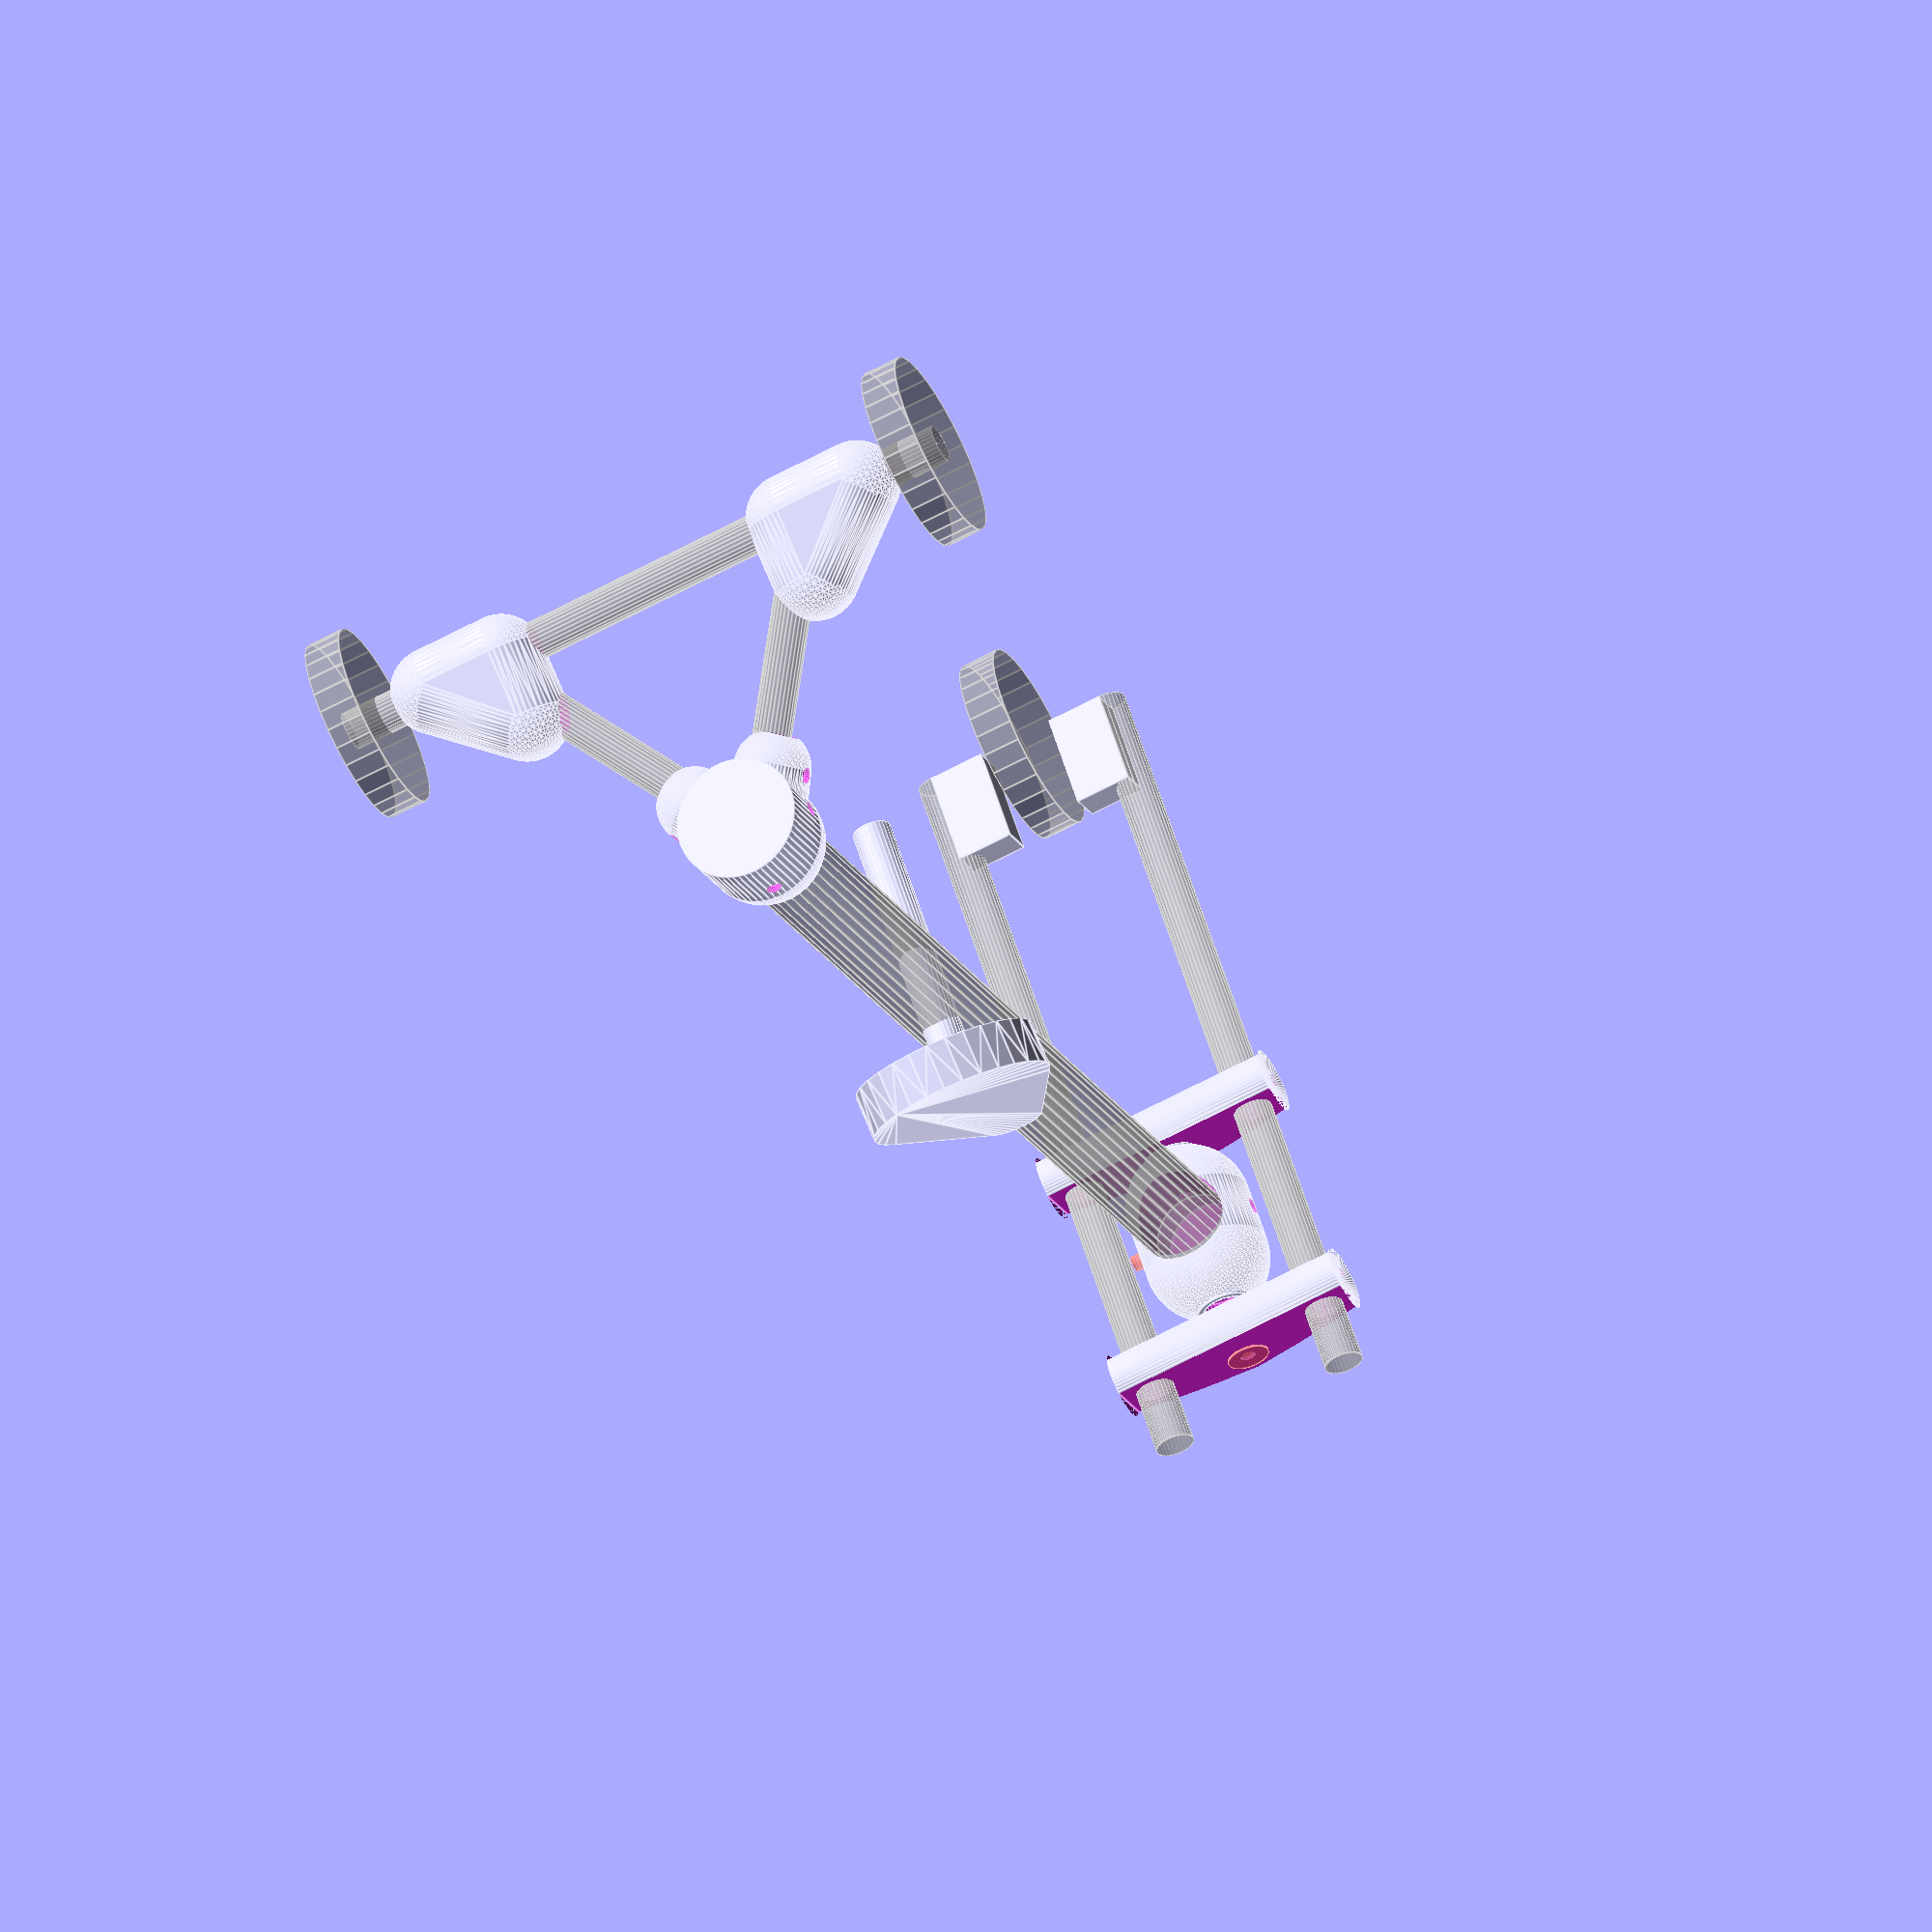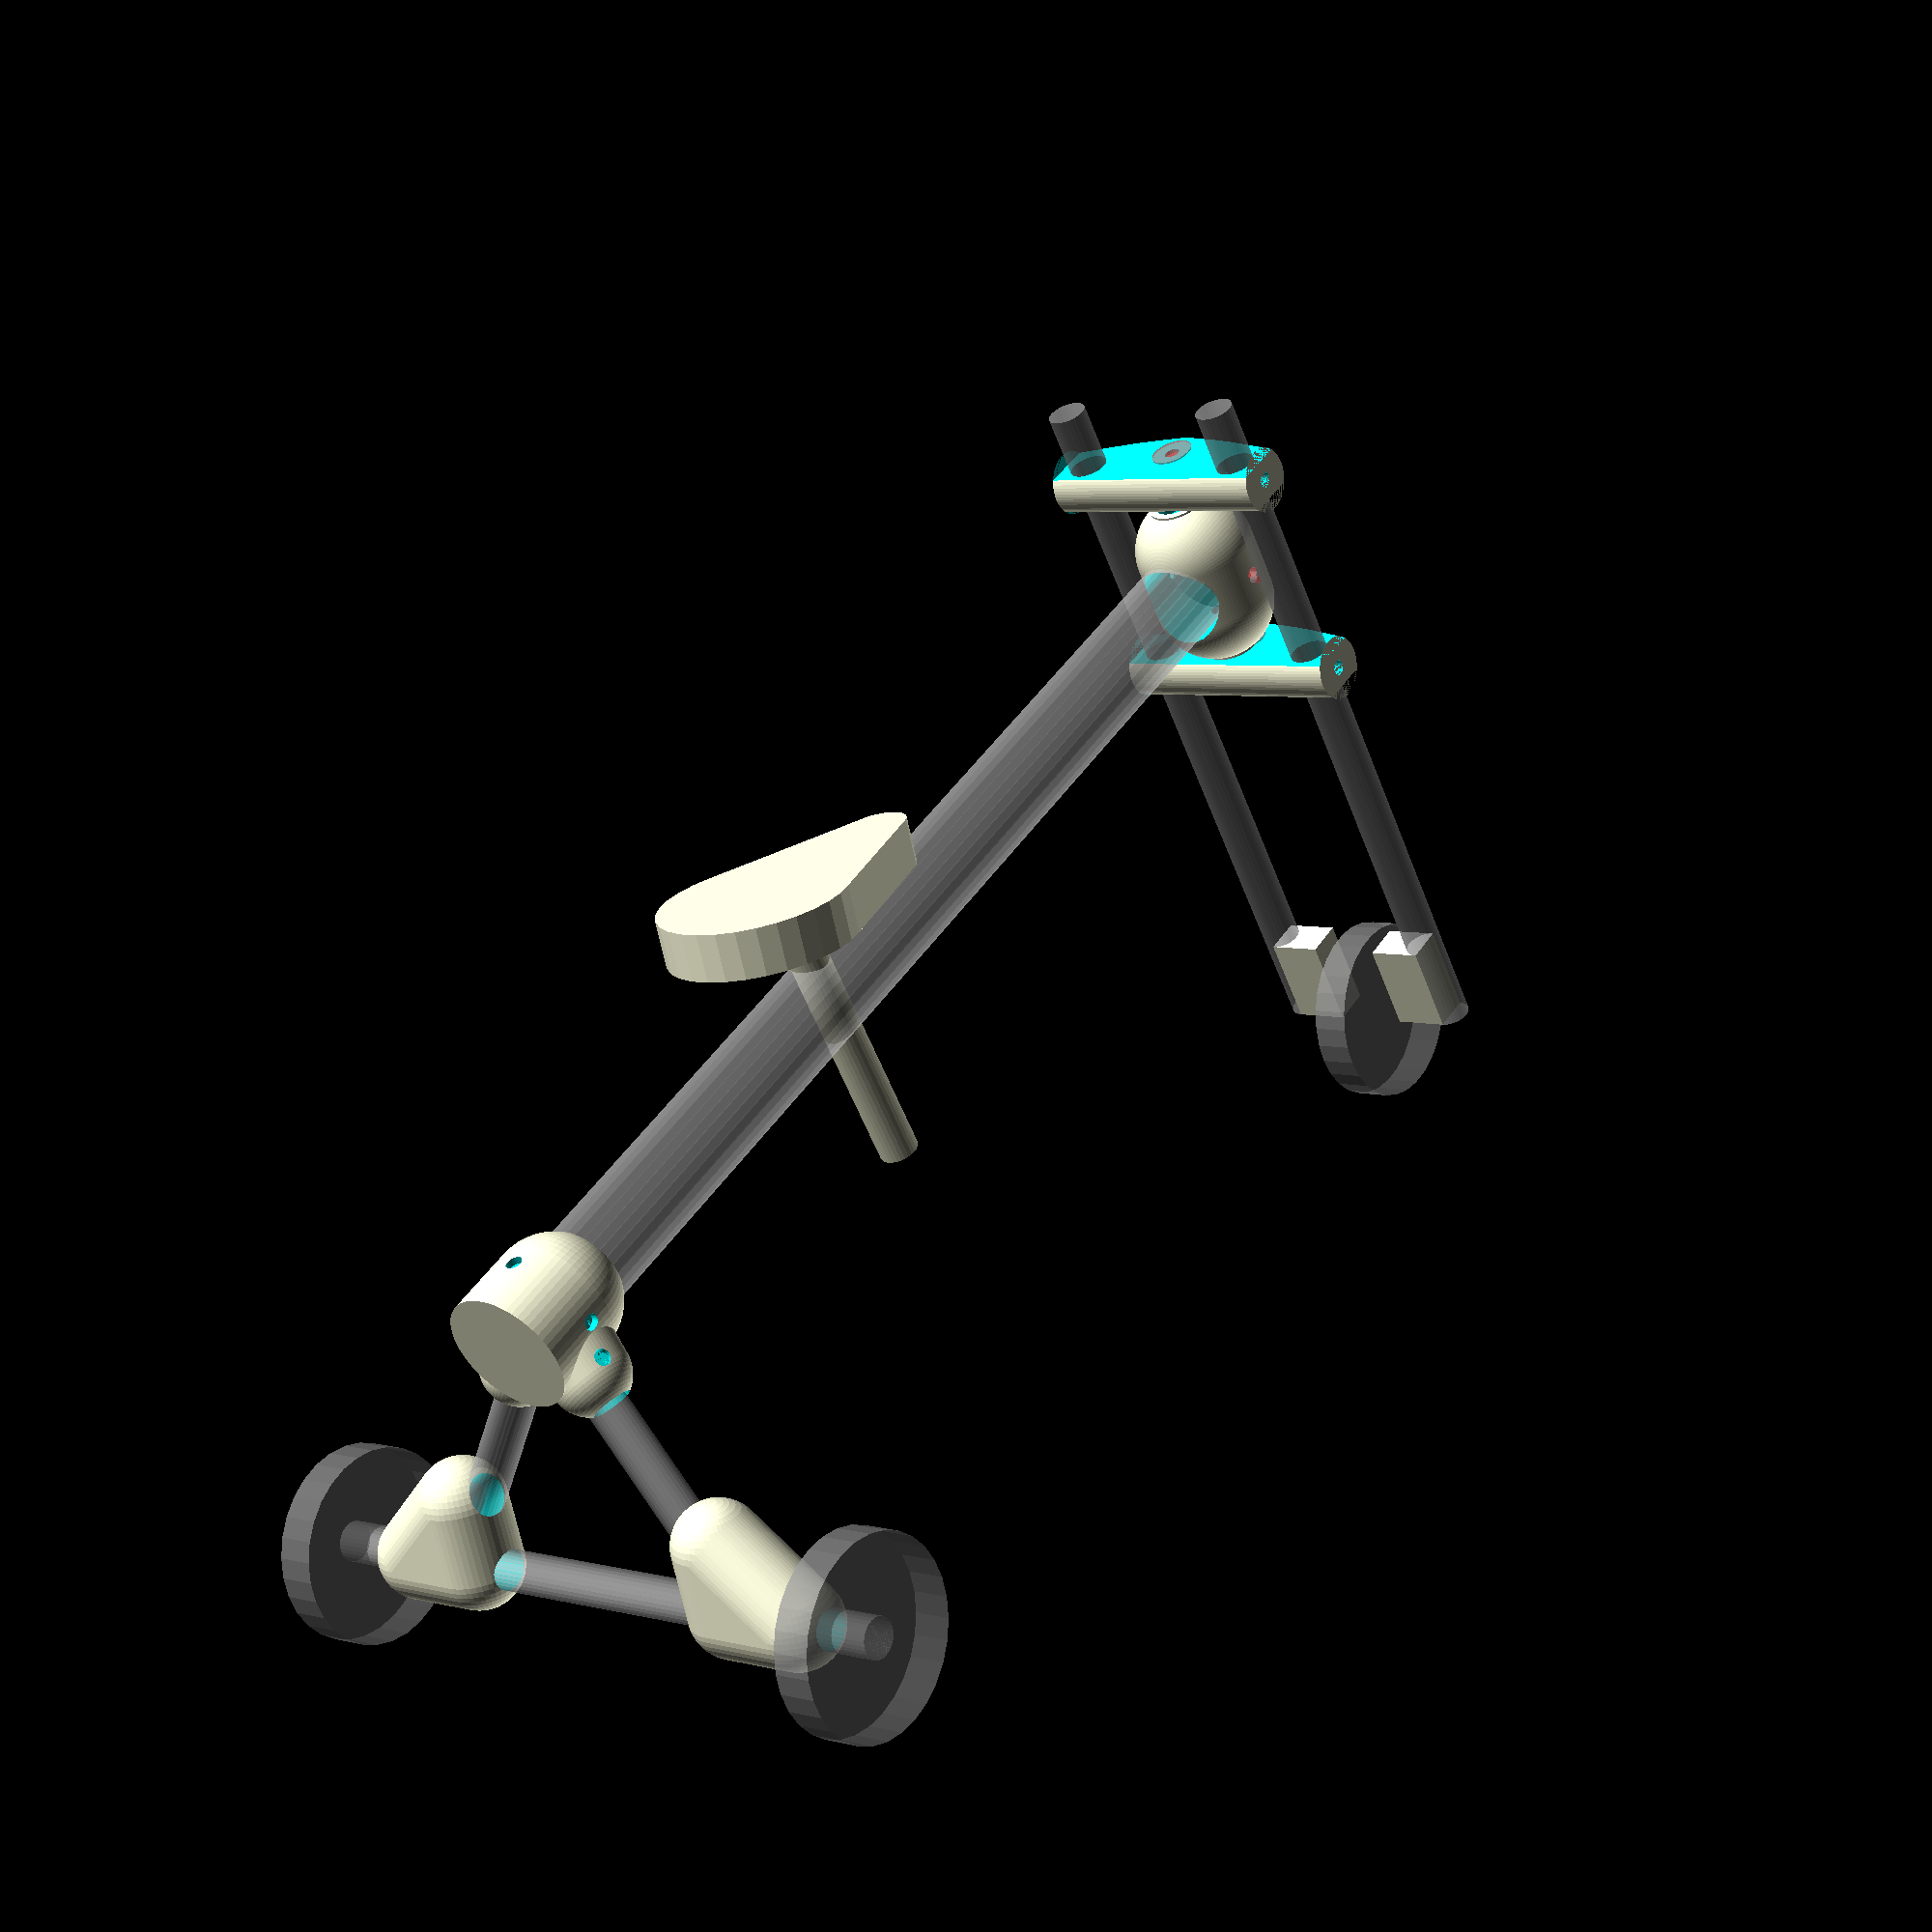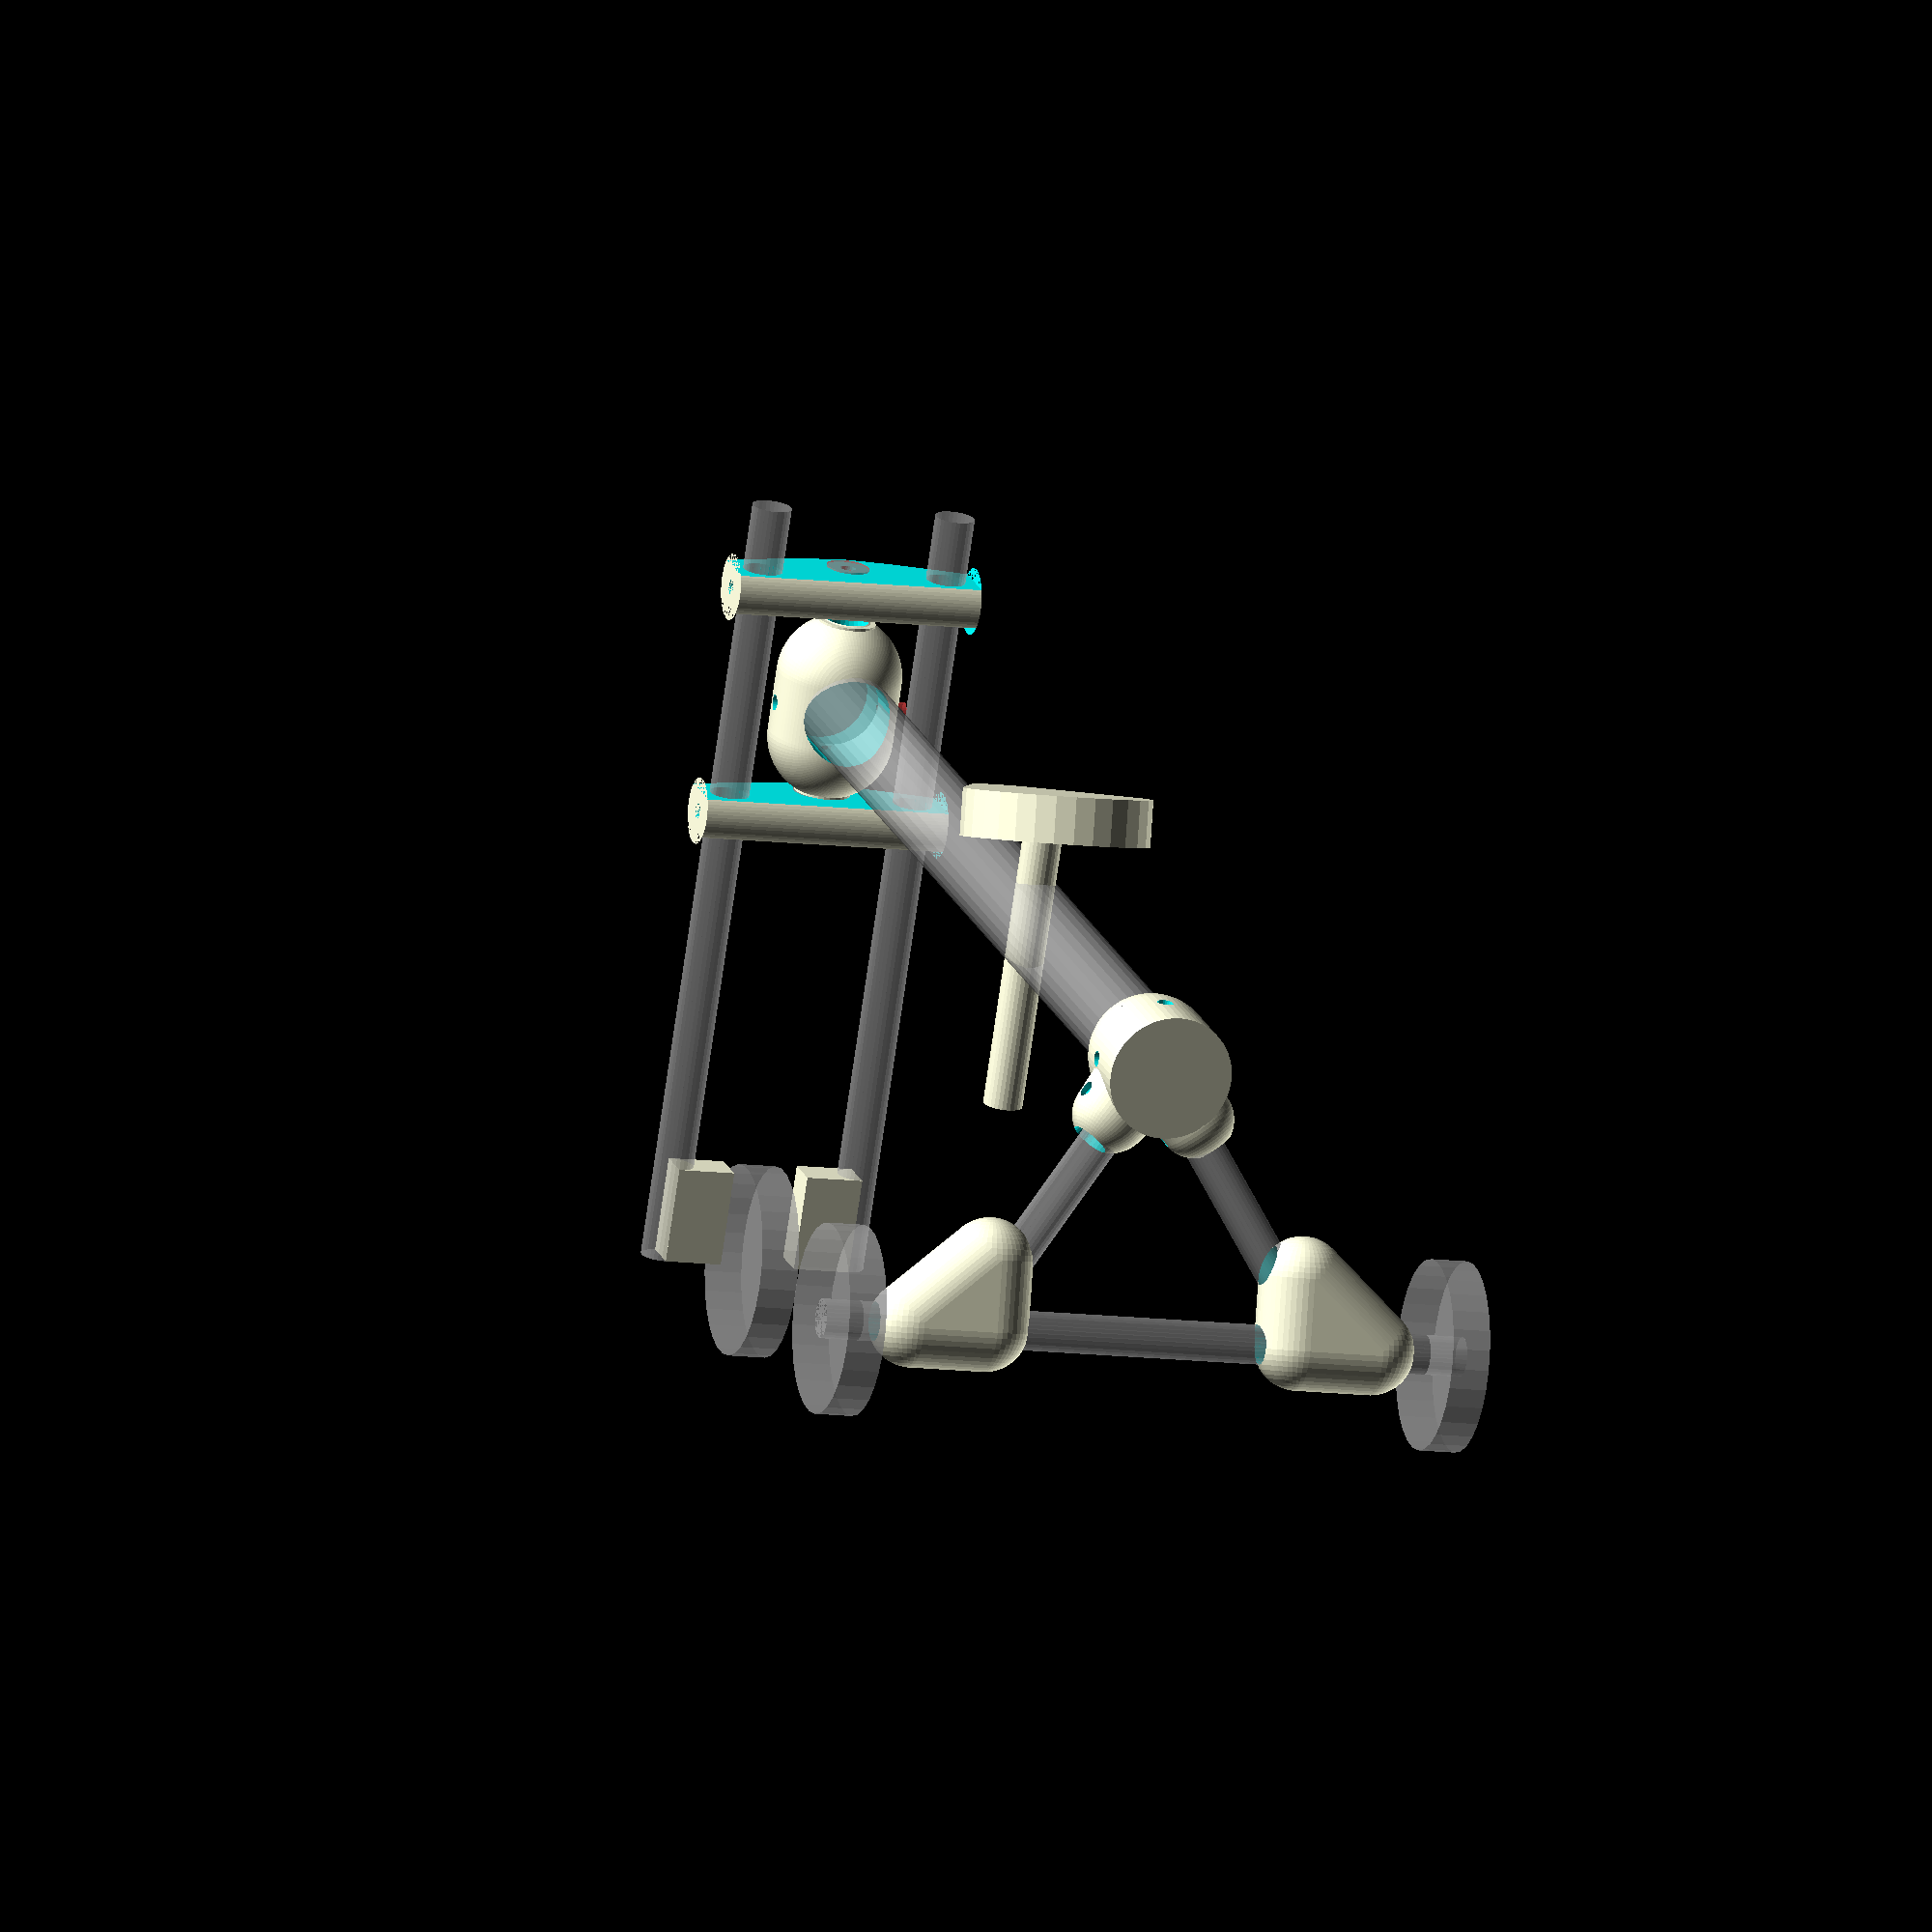
<openscad>
mainRod_dia = 45.8;
mainRod_angle = 15;
structRod_dia =  20.8;//22.8;
structRod_len = 150;
rearAxisRod_len = 350;
wheel_dia = 100;
wheel_thick = 20;


module screw(base_thikness = 8, screw_radius = 2.1, screw_length = 5, head_length = 10) {
	$fn = 24;
	cylinder(r=screw_radius, h=screw_length);
	translate([0, 0, screw_length])
	cylinder(r1=screw_radius, r2=screw_radius*2, h=2);
	translate([0, 0, screw_length + 2])
	cylinder(r=screw_radius*2, h=head_length);
}
module axleJoint() {
	$fn=48;
	mirror()
	difference() {
		union() {
			hull() {
				sphere(d=mainRod_dia, center=true);
				translate([0, 0, 35])
				sphere(d=mainRod_dia, center=true);
				translate([40, 0, 0])
				sphere(d=mainRod_dia, center=true);

			}
		}
		translate([40, 0, 0])
		rotate([0, -55, 0])

		cylinder(d=structRod_dia, h=100);
		rotate([0, 90, 0])
		translate([0, 0, 20])
		cylinder(d=structRod_dia, h=120, center=true);
	}

}
module sphericalRearHub() {
	rotate([-90, 0, 0])
	difference() {
		$fn=96;
		sphere(45);
		translate([0, 0, -20])
		rotate([15, 0, 0])
		cylinder(d=45, h=200);
		translate([0, -13, 0])
		rotate([0, 90, 50])
		cylinder(d=structRod_dia, h=200);
		mirror()
		translate([0, -13, 0])
		rotate([0, 90, 50])
		cylinder(d=structRod_dia, h=200);
	};
	%rotate([-90, 0, 0]) {
		%translate([0, -13, 0])
		rotate([0, 90, 50])
		cylinder(d=structRod_dia, h=structRod_len);
		%mirror()
		translate([0, -13, 0])
		rotate([0, 90, 50])
		cylinder(d=structRod_dia, h=structRod_len);
	}

}
module rearHub() {
	rotate([105, 0, 0])
	difference() {
		union() {
			translate([0, 0, 14.2]) {
				cylinder(d=mainRod_dia + 20, h=mainRod_dia - 7, $fn=64);
				sphere(r=(mainRod_dia + 20) / 2, , $fn=64);
			}

			$fn=64;
			rotate([75, 0, 40])
			translate([0, 22.5, 23])
			difference() {
				hull() {
					sphere(d=mainRod_dia);
					translate([0, 0, 20])
					sphere(d=mainRod_dia - 5);
				}
				rotate([90, 0, 0])
				translate([0, 20, 10])
				screw();

				rotate([0, 90, 0])
				translate([-20, 0, 10])
				screw();

				rotate([0, -90, 0])
				translate([20, 0, 10])
				screw();
			}

			mirror()
			rotate([75, 0, 40])
			translate([0, 22.5, 23])
			difference() {
				hull() {
					sphere(d=mainRod_dia);
					translate([0, 0, 20])
					sphere(d=mainRod_dia - 5);
				}
				rotate([90, 0, 0])
				translate([0, 20, 10])
				screw();

				rotate([0, 90, 0])
				translate([-20, 0, 10])
				screw();

				rotate([0, -90, 0])
				translate([20, 0, 10])
				screw();
			}
		}
		rotate([75, 0, 40])
		translate([0, 22.5, 23])
		cylinder(d=structRod_dia, h=structRod_len);
		mirror()
		rotate([75, 0, 40])
		translate([0, 22.5, 23])
		cylinder(d=structRod_dia, h=structRod_len);

		translate([0, 0, -605])
		cylinder(d = mainRod_dia, h=mainRod_dia + 600);

		rotate([90, 0, 0])
		translate([0, 25, 22])
		screw();
		rotate([-90, 0, 0])
		translate([0, -25, 22])
		screw();
		rotate([-90, 0, 90])
		translate([0, -25, 22])
		screw();
		rotate([-90, 0, -90])
		translate([0, -25, 22])
		screw();
	}
	%rotate([105, 0, 0]) {
		rotate([75, 0, 35])
		translate([0, 22.5, 23])
		cylinder(d=structRod_dia, h=structRod_len);
		mirror()
		rotate([75, 0, 35])
		translate([0, 22.5, 23])
		cylinder(d=structRod_dia, h=structRod_len);
	}

}
module rearAxis() {
	rotate([0, 90, 0])
	cylinder(d=structRod_dia, h=rearAxisRod_len, center=true);

	rotate([0, 90, 0])
	translate([0, 0, -rearAxisRod_len/2])
	cylinder(d=wheel_dia, h=wheel_thick);

	mirror()
	rotate([0, 90, 0])
	translate([0, 0, -rearAxisRod_len/2])
	cylinder(d=wheel_dia, h=wheel_thick);
}
module directionHub() {
	// Hub

	rotate([0, 0, 180])
	difference() {
		union() {
			rotate([0, 90, 0])
			hull() {
				sphere(d=mainRod_dia + 20, $fn=96);
				translate([-32.5, 0, 0])
				sphere(d=mainRod_dia + 20, $fn=96);
			}
			// Bearing base
			translate([0, 0, 58])
			cylinder(r=15, h=10, center=true);
			translate([0, 0, -25.5])
			cylinder(r=15, h=10, center=true);
		}
		// Bearing sockets
		translate([0, 0, 61])
		cylinder(r=11.3, h=15, center=true);
		translate([0, 0, -28.5])
		cylinder(r=11.3, h=15, center=true);

		// central rod hole
		rotate([0, 90, 0])
		translate([-16.25, 0,-20])
		cylinder(d=mainRod_dia + 0.6, h=100);

		// central axis hole
		translate([0, 0, -32.5])
		cylinder(d=8 + 1, h=100);

		rotate([90, 0, 0])
		translate([0, 16.25, 21])
		screw();

		#rotate([-90, 0, 0])
		translate([0, -16.25, 21])
		screw();
	}
}
module horizontalBar() {
	$fn=64;
	difference() {
		hull() {
			cylinder(d=structRod_dia+14, h=90 + structRod_dia * 2, center=true);
			rotate([90, 0, 0])
			translate([12, 0, 0])
			cylinder(d=structRod_dia+10, h=30, center=true);
		}
		cylinder(d=8.3, h=90 + structRod_dia * 2, center=true);

		translate([0, (structRod_dia+14) *.80 , 0])
		cube([structRod_dia * 5, structRod_dia+14, 90 + structRod_dia * 2], center=true);
		translate([0, (structRod_dia+14) *-.80 , 0])
		cube([structRod_dia * 5, structRod_dia+14, 90 + structRod_dia * 2], center=true);
		rotate([90, 0, 0]) {
			translate([12, 0, 0]) {
				cylinder(d=8.35, h=30, $fn=24, center=true);
				translate([0, 0, (structRod_dia-10)])
				cylinder(d=17, h=8, $fn=6, center=true);
				#translate([0, 0, -(structRod_dia-11)])
				cylinder(d=22.5, h=3, center=true);
			}
			translate([0, 50, -25])
			cylinder(d=structRod_dia, h=50);
			translate([0, -50, -25])
			cylinder(d=structRod_dia, h=50);

		}
	}

}
module direcion() {
	// Direction rods
	%translate([0, 50, 0])
	cylinder(d=structRod_dia, h=410);
	%translate([0, -50, 0])
	cylinder(d=structRod_dia, h=410);

	// Wheel spacers
	translate([-structRod_dia/2, -50, 0])
	cube([structRod_dia, 30, 50]);

	translate([-structRod_dia/2, 50-30, 0])
	cube([structRod_dia, 30, 50]);

	// Direction bars
	translate([0, 0, 365])
	rotate([90, 0, 0])
	horizontalBar();

	translate([0, 0, 242.5])
	rotate([90, 0, 0])
	horizontalBar();

	// Wheel
	%rotate([90, 0, 0])
	cylinder(d=100, h=20, center=true);
	translate([0, 0, 287.5])
	directionHub();

}
module seat() {
	hull() {
		cylinder(d=30, h=25);
		translate([0, -100, 0])
		cylinder(d=100, h=25);
	}
	translate([0, -40, -140])
	rotate([15, 0, 0])
	cylinder(d=structRod_dia, h=150);
}

//sphericalRearHub();
rearHub();
rotate([-90 + mainRod_angle, 0, 0])
%cylinder(d = mainRod_dia, h=600);

translate([0, -30, -150])
%rearAxis();

translate([-85.5, -30, -150])
axleJoint();
mirror()
translate([-85.5, -30, -150])
axleJoint();

translate([0, 280, 100])
seat();

translate([0, 600 + 60, -140])
rotate([0, -mainRod_angle, 90])
direcion();

//  sphericalRearHub();
// direcion();
// axleJoint();
// horizontalBar();
// directionHub();

</openscad>
<views>
elev=283.3 azim=162.4 roll=337.2 proj=o view=edges
elev=70.4 azim=38.2 roll=12.1 proj=p view=solid
elev=268.6 azim=162.8 roll=183.9 proj=o view=wireframe
</views>
